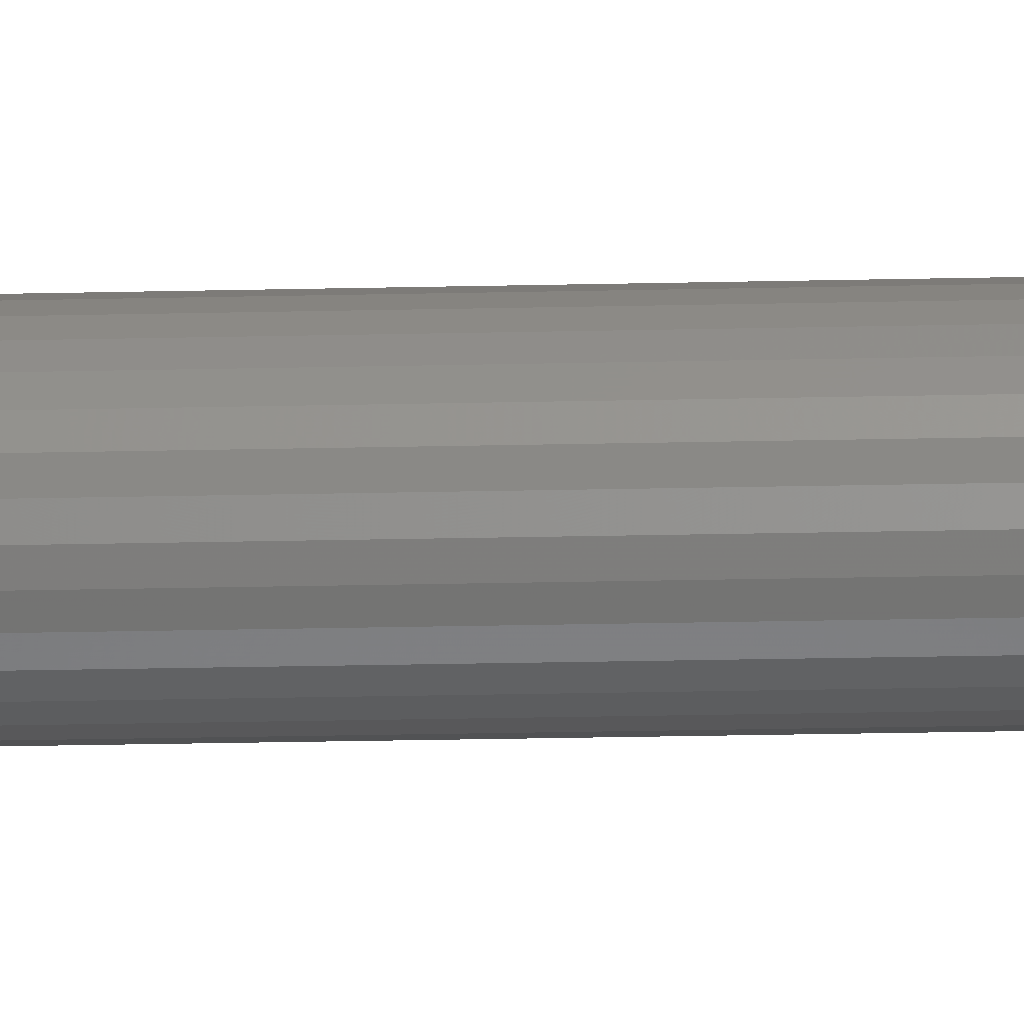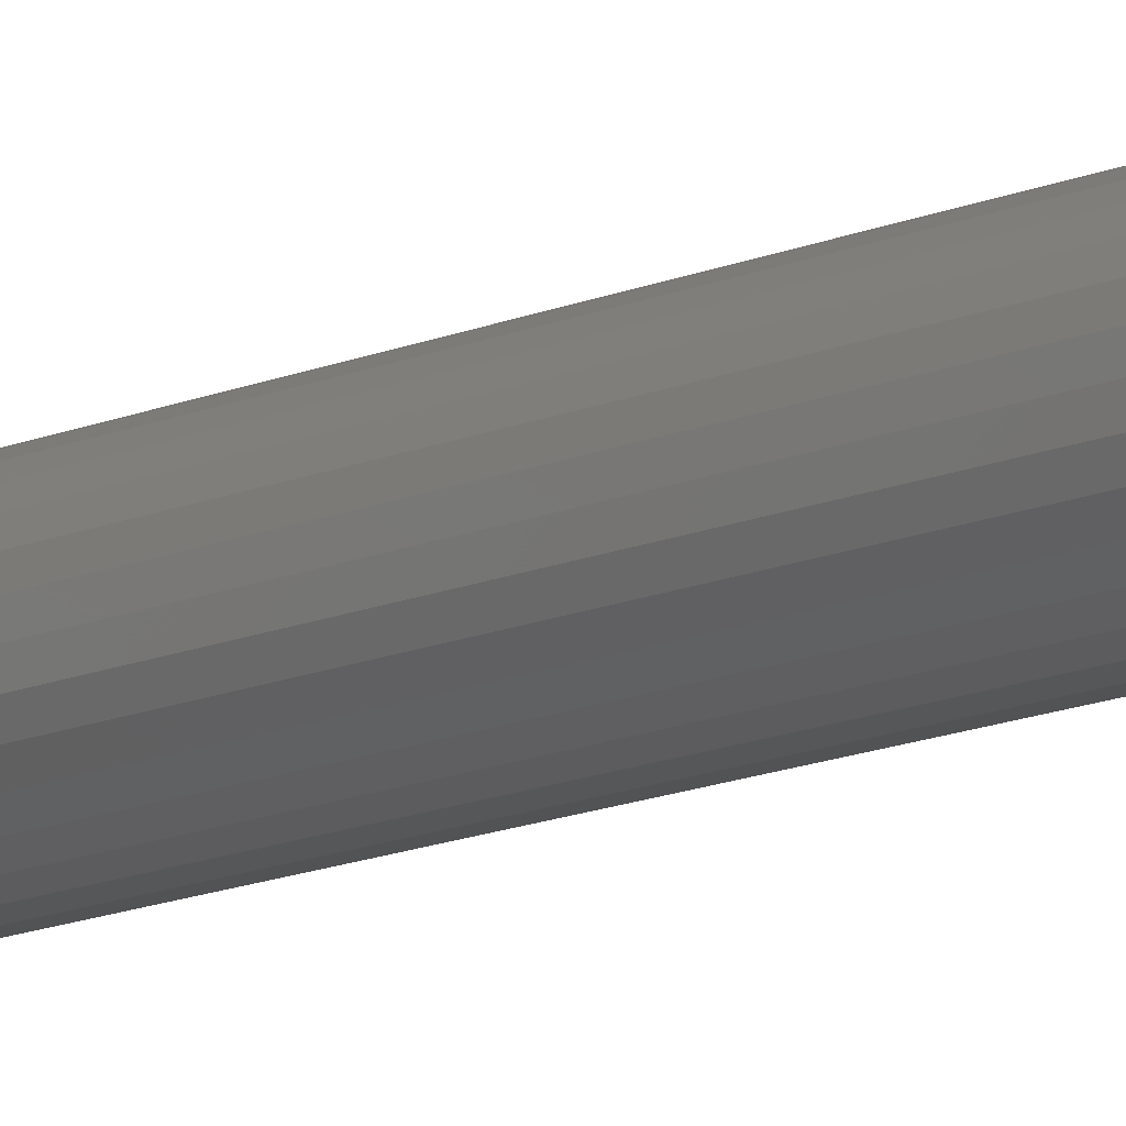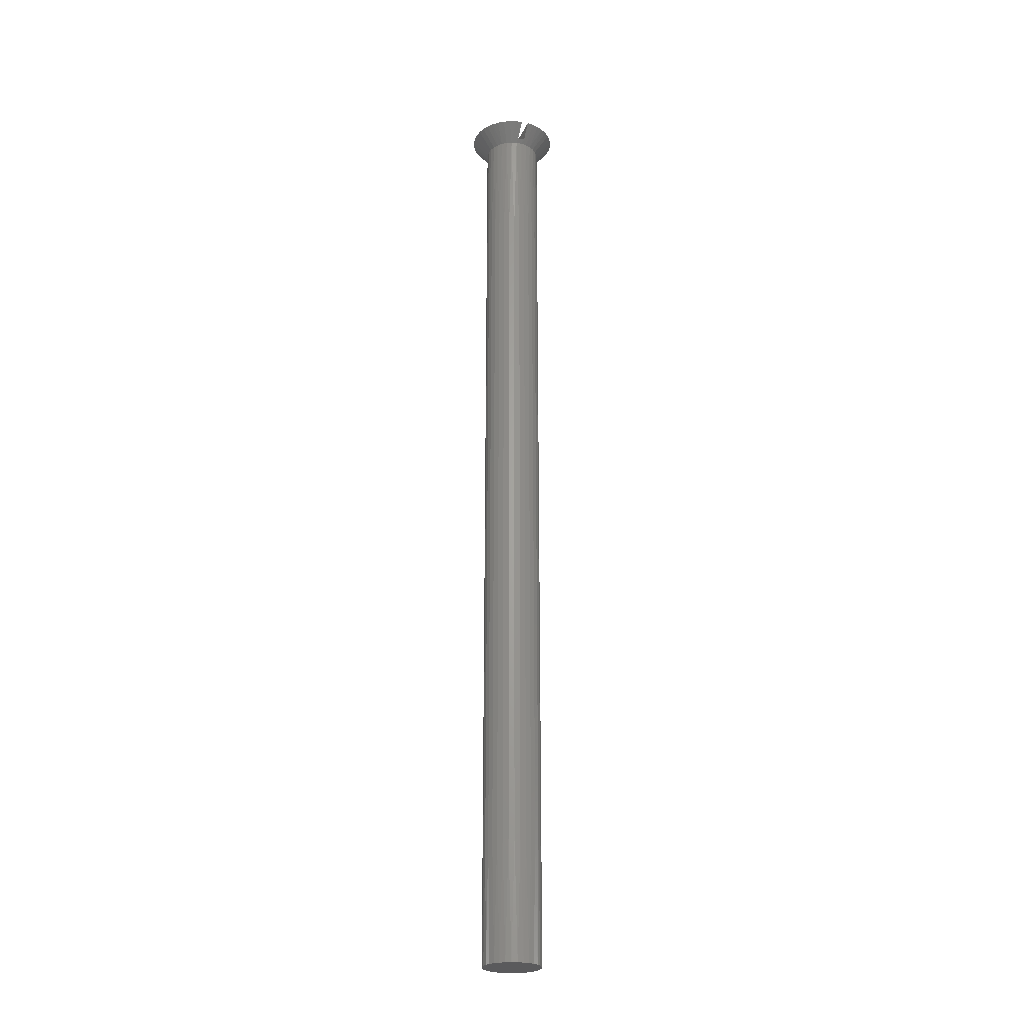
<metadata>
{"format":"stl","ext":"stl","renderer":"f3d","projection":"perspective","resolution":1024,"background":"white","views":[{"elev":-16.9,"azim":-86.9,"up":"+Z"},{"elev":-11.5,"azim":139.4,"up":"+Z"},{"elev":-24.8,"azim":160.6,"up":"+Y"}]}
</metadata>
<code>
# stl→obj: 339 verts, 674 faces
v 0.02262 6 0.2809
v 0.02262 6 -0.2809
v 0.02262 5.974 0.2586
v 0.02262 5.974 -0.2586
v 0.02262 5.951 0.2382
v 0.02262 5.951 -0.2382
v 0.02262 5.929 0.2193
v 0.02262 5.929 -0.2193
v 0.02262 5.91 0.2019
v 0.02262 5.91 -0.2019
v -0.02262 5.91 0.2019
v -0.02262 5.91 -0.2019
v -0.02262 5.929 0.2193
v -0.02262 5.929 -0.2193
v -0.02262 5.951 0.2382
v -0.02262 5.951 -0.2382
v -0.02262 5.974 0.2586
v -0.02262 5.974 -0.2586
v -0.02262 6 0.2809
v -0.02262 6 -0.2809
v 0.007556 5.91 0.203
v 0.007556 5.91 -0.203
v -0.007556 5.91 0.203
v -0.007556 5.91 -0.203
v 0.1773 5.884 -0.03644
v 0.281 6 -0.02209
v 0.181 5.884 0
v 0.281 6 0.02209
v 0.1773 5.884 0.03644
v 0.2741 6 0.06571
v 0.1663 5.884 0.07138
v 0.2604 6 0.1077
v 0.2404 6 0.1471
v 0.2741 6 -0.06571
v 0.1663 5.884 -0.07138
v 0.2604 6 -0.1077
v 0.2404 6 -0.1471
v 0.1486 5.884 -0.1034
v 0.2145 6 -0.1829
v 0.1247 5.884 -0.1312
v 0.1833 6 -0.2141
v 0.09574 5.884 -0.1536
v 0.1476 6 -0.2401
v 0.1082 6 -0.2602
v 0.06286 5.884 -0.1697
v 0.06624 6 -0.2739
v 0.02741 5.884 -0.1789
v -0.009167 5.884 -0.1808
v -0.04537 5.884 -0.1752
v -0.06624 6 -0.2739
v -0.1082 6 -0.2602
v -0.07971 5.884 -0.1625
v -0.1476 6 -0.2401
v -0.1108 5.884 -0.1431
v -0.1833 6 -0.2141
v -0.1373 5.884 -0.1179
v -0.2145 6 -0.1829
v -0.2404 6 -0.1471
v -0.1583 5.884 -0.08784
v -0.2604 6 -0.1077
v -0.1727 5.884 -0.05418
v -0.2741 6 -0.06571
v -0.1801 5.884 -0.01831
v -0.281 6 -0.02209
v -0.1801 5.884 0.01831
v -0.281 6 0.02209
v -0.2741 6 0.06571
v -0.1727 5.884 0.05418
v -0.2604 6 0.1077
v -0.1583 5.884 0.08784
v -0.2404 6 0.1471
v -0.1373 5.884 0.1179
v -0.2145 6 0.1829
v -0.1833 6 0.2141
v -0.1108 5.884 0.1431
v -0.1476 6 0.2401
v -0.07971 5.884 0.1625
v -0.1082 6 0.2602
v -0.04537 5.884 0.1752
v -0.06624 6 0.2739
v -0.009167 5.884 0.1808
v 0.02741 5.884 0.1789
v 0.06624 6 0.2739
v 0.06286 5.884 0.1697
v 0.1082 6 0.2602
v 0.09574 5.884 0.1536
v 0.1476 6 0.2401
v 0.1833 6 0.2141
v 0.1247 5.884 0.1312
v 0.2145 6 0.1829
v 0.1486 5.884 0.1034
v 0.181 0 0
v 0.1773 0 0.03644
v 0.1773 0 -0.03644
v 0.1663 0 -0.07138
v 0.1663 0 0.07138
v 0.1486 0 -0.1034
v 0.1486 0 0.1034
v 0.1247 0 -0.1312
v 0.1247 0 0.1312
v 0.09574 0 -0.1536
v 0.09574 0 0.1536
v 0.06286 0 -0.1697
v 0.06286 0 0.1697
v 0.02741 0 -0.1789
v 0.02741 0 0.1789
v -0.009167 0 -0.1808
v -0.009167 0 0.1808
v -0.04537 0 -0.1752
v -0.04537 0 0.1752
v -0.07971 0 -0.1625
v -0.07971 0 0.1625
v -0.1108 0 -0.1431
v -0.1108 0 0.1431
v -0.1373 0 -0.1179
v -0.1373 0 0.1179
v -0.1583 0 -0.08784
v -0.1583 0 0.08784
v -0.1727 0 -0.05418
v -0.1727 0 0.05418
v -0.1801 0 -0.01831
v -0.1801 0 0.01831
v 0.1801 5.149 0.01831
v 0.1801 5.149 -0.01831
v 0.1727 5.149 -0.05418
v 0.1583 5.149 -0.08784
v 0.1373 5.149 -0.1179
v 0.1108 5.149 -0.1431
v 0.07971 5.149 -0.1625
v 0.04537 5.149 -0.1752
v 0.009167 5.149 -0.1808
v -0.02741 5.149 -0.1789
v -0.06286 5.149 -0.1697
v -0.09574 5.149 -0.1536
v -0.1247 5.149 -0.1312
v -0.1486 5.149 -0.1034
v -0.1663 5.149 -0.07138
v -0.1773 5.149 -0.03644
v -0.181 5.149 0
v -0.1773 5.149 0.03644
v -0.1663 5.149 0.07138
v -0.1486 5.149 0.1034
v -0.1247 5.149 0.1312
v -0.09574 5.149 0.1536
v -0.06286 5.149 0.1697
v -0.02741 5.149 0.1789
v 0.009167 5.149 0.1808
v 0.04537 5.149 0.1752
v 0.07971 5.149 0.1625
v 0.1108 5.149 0.1431
v 0.1373 5.149 0.1179
v 0.1583 5.149 0.08784
v 0.1727 5.149 0.05418
v 0.1801 0.7355 -0.01831
v 0.1801 0.7355 0.01831
v 0.1727 0.7355 0.05418
v 0.1583 0.7355 0.08784
v 0.1373 0.7355 0.1179
v 0.1108 0.7355 0.1431
v 0.07971 0.7355 0.1625
v 0.04537 0.7355 0.1752
v 0.009167 0.7355 0.1808
v -0.02741 0.7355 0.1789
v -0.06286 0.7355 0.1697
v -0.09574 0.7355 0.1536
v -0.1247 0.7355 0.1312
v -0.1486 0.7355 0.1034
v -0.1663 0.7355 0.07138
v -0.1773 0.7355 0.03644
v -0.181 0.7355 -0
v -0.1773 0.7355 -0.03644
v -0.1663 0.7355 -0.07138
v -0.1486 0.7355 -0.1034
v -0.1247 0.7355 -0.1312
v -0.09574 0.7355 -0.1536
v -0.06286 0.7355 -0.1697
v -0.02741 0.7355 -0.1789
v 0.009167 0.7355 -0.1808
v 0.04537 0.7355 -0.1752
v 0.07971 0.7355 -0.1625
v 0.1108 0.7355 -0.1431
v 0.1373 0.7355 -0.1179
v 0.1583 0.7355 -0.08784
v 0.1727 0.7355 -0.05418
v -0.181 4.413 0
v -0.1773 4.413 0.03644
v -0.1663 4.413 0.07138
v -0.1486 4.413 0.1034
v -0.1247 4.413 0.1312
v -0.09574 4.413 0.1536
v -0.06286 4.413 0.1697
v -0.02741 4.413 0.1789
v 0.009167 4.413 0.1808
v 0.04537 4.413 0.1752
v 0.07971 4.413 0.1625
v 0.1108 4.413 0.1431
v 0.1373 4.413 0.1179
v 0.1583 4.413 0.08784
v 0.1727 4.413 0.05418
v 0.1801 4.413 0.01831
v 0.1801 4.413 -0.01831
v 0.1727 4.413 -0.05418
v 0.1583 4.413 -0.08784
v 0.1373 4.413 -0.1179
v 0.1108 4.413 -0.1431
v 0.07971 4.413 -0.1625
v 0.04537 4.413 -0.1752
v 0.009167 4.413 -0.1808
v -0.02741 4.413 -0.1789
v -0.06286 4.413 -0.1697
v -0.09574 4.413 -0.1536
v -0.1247 4.413 -0.1312
v -0.1486 4.413 -0.1034
v -0.1663 4.413 -0.07138
v -0.1773 4.413 -0.03644
v -0.181 3.678 0
v -0.1773 3.678 0.03644
v -0.1663 3.678 0.07138
v -0.1486 3.678 0.1034
v -0.1247 3.678 0.1312
v -0.09574 3.678 0.1536
v -0.06286 3.678 0.1697
v -0.02741 3.678 0.1789
v 0.009167 3.678 0.1808
v 0.04537 3.678 0.1752
v 0.07971 3.678 0.1625
v 0.1108 3.678 0.1431
v 0.1373 3.678 0.1179
v 0.1583 3.678 0.08784
v 0.1727 3.678 0.05418
v 0.1801 3.678 0.01831
v 0.1801 3.678 -0.01831
v 0.1727 3.678 -0.05418
v 0.1583 3.678 -0.08784
v 0.1373 3.678 -0.1179
v 0.1108 3.678 -0.1431
v 0.07971 3.678 -0.1625
v 0.04537 3.678 -0.1752
v 0.009167 3.678 -0.1808
v -0.02741 3.678 -0.1789
v -0.06286 3.678 -0.1697
v -0.09574 3.678 -0.1536
v -0.1247 3.678 -0.1312
v -0.1486 3.678 -0.1034
v -0.1663 3.678 -0.07138
v -0.1773 3.678 -0.03644
v -0.181 2.942 0
v -0.1773 2.942 0.03644
v -0.1663 2.942 0.07138
v -0.1486 2.942 0.1034
v -0.1247 2.942 0.1312
v -0.09574 2.942 0.1536
v -0.06286 2.942 0.1697
v -0.02741 2.942 0.1789
v 0.009167 2.942 0.1808
v 0.04537 2.942 0.1752
v 0.07971 2.942 0.1625
v 0.1108 2.942 0.1431
v 0.1373 2.942 0.1179
v 0.1583 2.942 0.08784
v 0.1727 2.942 0.05418
v 0.1801 2.942 0.01831
v 0.1801 2.942 -0.01831
v 0.1727 2.942 -0.05418
v 0.1583 2.942 -0.08784
v 0.1373 2.942 -0.1179
v 0.1108 2.942 -0.1431
v 0.07971 2.942 -0.1625
v 0.04537 2.942 -0.1752
v 0.009167 2.942 -0.1808
v -0.02741 2.942 -0.1789
v -0.06286 2.942 -0.1697
v -0.09574 2.942 -0.1536
v -0.1247 2.942 -0.1312
v -0.1486 2.942 -0.1034
v -0.1663 2.942 -0.07138
v -0.1773 2.942 -0.03644
v -0.181 2.207 0
v -0.1773 2.207 0.03644
v -0.1663 2.207 0.07138
v -0.1486 2.207 0.1034
v -0.1247 2.207 0.1312
v -0.09574 2.207 0.1536
v -0.06286 2.207 0.1697
v -0.02741 2.207 0.1789
v 0.009167 2.207 0.1808
v 0.04537 2.207 0.1752
v 0.07971 2.207 0.1625
v 0.1108 2.207 0.1431
v 0.1373 2.207 0.1179
v 0.1583 2.207 0.08784
v 0.1727 2.207 0.05418
v 0.1801 2.207 0.01831
v 0.1801 2.207 -0.01831
v 0.1727 2.207 -0.05418
v 0.1583 2.207 -0.08784
v 0.1373 2.207 -0.1179
v 0.1108 2.207 -0.1431
v 0.07971 2.207 -0.1625
v 0.04537 2.207 -0.1752
v 0.009167 2.207 -0.1808
v -0.02741 2.207 -0.1789
v -0.06286 2.207 -0.1697
v -0.09574 2.207 -0.1536
v -0.1247 2.207 -0.1312
v -0.1486 2.207 -0.1034
v -0.1663 2.207 -0.07138
v -0.1773 2.207 -0.03644
v -0.181 1.471 0
v -0.1773 1.471 0.03644
v -0.1663 1.471 0.07138
v -0.1486 1.471 0.1034
v -0.1247 1.471 0.1312
v -0.09574 1.471 0.1536
v -0.06286 1.471 0.1697
v -0.02741 1.471 0.1789
v 0.009167 1.471 0.1808
v 0.04537 1.471 0.1752
v 0.07971 1.471 0.1625
v 0.1108 1.471 0.1431
v 0.1373 1.471 0.1179
v 0.1583 1.471 0.08784
v 0.1727 1.471 0.05418
v 0.1801 1.471 0.01831
v 0.1801 1.471 -0.01831
v 0.1727 1.471 -0.05418
v 0.1583 1.471 -0.08784
v 0.1373 1.471 -0.1179
v 0.1108 1.471 -0.1431
v 0.07971 1.471 -0.1625
v 0.04537 1.471 -0.1752
v 0.009167 1.471 -0.1808
v -0.02741 1.471 -0.1789
v -0.06286 1.471 -0.1697
v -0.09574 1.471 -0.1536
v -0.1247 1.471 -0.1312
v -0.1486 1.471 -0.1034
v -0.1663 1.471 -0.07138
v -0.1773 1.471 -0.03644
f 1 2 3
f 3 2 4
f 3 4 5
f 5 4 6
f 5 6 7
f 7 6 8
f 7 8 9
f 9 8 10
f 11 12 13
f 13 12 14
f 13 14 15
f 15 14 16
f 15 16 17
f 17 16 18
f 17 18 19
f 19 18 20
f 9 10 21
f 21 10 22
f 21 22 23
f 23 22 24
f 23 24 11
f 11 24 12
f 25 26 27
f 27 26 28
f 27 28 29
f 29 28 30
f 29 30 31
f 31 30 32
f 31 32 33
f 26 25 34
f 34 25 35
f 34 35 36
f 36 35 37
f 37 35 38
f 37 38 39
f 39 38 40
f 39 40 41
f 41 40 42
f 41 42 43
f 43 42 44
f 44 42 45
f 44 45 46
f 46 45 47
f 46 47 6
f 6 47 8
f 8 47 10
f 10 47 22
f 22 47 48
f 22 48 24
f 24 48 12
f 12 48 49
f 12 49 50
f 50 49 51
f 51 49 52
f 51 52 53
f 53 52 54
f 53 54 55
f 55 54 56
f 55 56 57
f 57 56 58
f 58 56 59
f 58 59 60
f 60 59 61
f 60 61 62
f 62 61 63
f 62 63 64
f 64 63 65
f 64 65 66
f 66 65 67
f 67 65 68
f 67 68 69
f 69 68 70
f 69 70 71
f 71 70 72
f 71 72 73
f 73 72 74
f 74 72 75
f 74 75 76
f 76 75 77
f 76 77 78
f 78 77 79
f 78 79 80
f 80 79 11
f 80 11 13
f 79 81 11
f 11 81 23
f 23 81 21
f 21 81 82
f 21 82 9
f 9 82 7
f 7 82 5
f 5 82 83
f 5 83 3
f 3 83 1
f 82 84 83
f 83 84 85
f 85 84 86
f 85 86 87
f 87 86 88
f 88 86 89
f 88 89 90
f 90 89 91
f 90 91 33
f 33 91 31
f 13 15 80
f 80 15 17
f 80 17 19
f 20 18 50
f 50 18 16
f 50 16 14
f 14 12 50
f 6 4 46
f 46 4 2
f 19 20 80
f 80 20 50
f 80 50 78
f 78 50 51
f 78 51 76
f 76 51 53
f 76 53 74
f 74 53 55
f 74 55 73
f 73 55 57
f 73 57 71
f 71 57 58
f 71 58 69
f 69 58 60
f 69 60 67
f 67 60 62
f 67 62 66
f 66 62 64
f 92 93 94
f 94 93 95
f 95 93 96
f 95 96 97
f 97 96 98
f 97 98 99
f 99 98 100
f 99 100 101
f 101 100 102
f 101 102 103
f 103 102 104
f 103 104 105
f 105 104 106
f 105 106 107
f 107 106 108
f 107 108 109
f 109 108 110
f 109 110 111
f 111 110 112
f 111 112 113
f 113 112 114
f 113 114 115
f 115 114 116
f 115 116 117
f 117 116 118
f 117 118 119
f 119 118 120
f 119 120 121
f 121 120 122
f 2 1 46
f 46 1 83
f 46 83 44
f 44 83 85
f 44 85 43
f 43 85 87
f 43 87 41
f 41 87 88
f 41 88 39
f 39 88 90
f 39 90 37
f 37 90 33
f 37 33 36
f 36 33 32
f 36 32 34
f 34 32 30
f 34 30 26
f 26 30 28
f 29 123 27
f 27 123 124
f 27 124 25
f 25 124 125
f 25 125 35
f 35 125 126
f 35 126 38
f 38 126 127
f 38 127 40
f 40 127 128
f 40 128 42
f 42 128 129
f 42 129 45
f 45 129 130
f 45 130 47
f 47 130 131
f 47 131 48
f 48 131 132
f 48 132 49
f 49 132 133
f 49 133 52
f 52 133 134
f 52 134 54
f 54 134 135
f 54 135 56
f 56 135 136
f 56 136 59
f 59 136 137
f 59 137 61
f 61 137 138
f 61 138 63
f 63 138 139
f 63 139 65
f 65 139 140
f 65 140 68
f 68 140 141
f 68 141 70
f 70 141 142
f 70 142 72
f 72 142 143
f 72 143 75
f 75 143 144
f 75 144 77
f 77 144 145
f 77 145 79
f 79 145 146
f 79 146 81
f 81 146 147
f 81 147 82
f 82 147 148
f 82 148 84
f 84 148 149
f 84 149 86
f 86 149 150
f 86 150 89
f 89 150 151
f 89 151 91
f 91 151 152
f 91 152 31
f 31 152 153
f 31 153 29
f 29 153 123
f 94 154 92
f 92 154 155
f 92 155 93
f 93 155 156
f 93 156 96
f 96 156 157
f 96 157 98
f 98 157 158
f 98 158 100
f 100 158 159
f 100 159 102
f 102 159 160
f 102 160 104
f 104 160 161
f 104 161 106
f 106 161 162
f 106 162 108
f 108 162 163
f 108 163 110
f 110 163 164
f 110 164 112
f 112 164 165
f 112 165 114
f 114 165 166
f 114 166 116
f 116 166 167
f 116 167 118
f 118 167 168
f 118 168 120
f 120 168 169
f 120 169 122
f 122 169 170
f 122 170 121
f 121 170 171
f 121 171 119
f 119 171 172
f 119 172 117
f 117 172 173
f 117 173 115
f 115 173 174
f 115 174 113
f 113 174 175
f 113 175 111
f 111 175 176
f 111 176 109
f 109 176 177
f 109 177 107
f 107 177 178
f 107 178 105
f 105 178 179
f 105 179 103
f 103 179 180
f 103 180 101
f 101 180 181
f 101 181 99
f 99 181 182
f 99 182 97
f 97 182 183
f 97 183 95
f 95 183 184
f 95 184 94
f 94 184 154
f 139 185 140
f 140 185 186
f 140 186 141
f 141 186 187
f 141 187 142
f 142 187 188
f 142 188 143
f 143 188 189
f 143 189 144
f 144 189 190
f 144 190 145
f 145 190 191
f 145 191 146
f 146 191 192
f 146 192 147
f 147 192 193
f 147 193 148
f 148 193 194
f 148 194 149
f 149 194 195
f 149 195 150
f 150 195 196
f 150 196 151
f 151 196 197
f 151 197 152
f 152 197 198
f 152 198 153
f 153 198 199
f 153 199 123
f 123 199 200
f 123 200 124
f 124 200 201
f 124 201 125
f 125 201 202
f 125 202 126
f 126 202 203
f 126 203 127
f 127 203 204
f 127 204 128
f 128 204 205
f 128 205 129
f 129 205 206
f 129 206 130
f 130 206 207
f 130 207 131
f 131 207 208
f 131 208 132
f 132 208 209
f 132 209 133
f 133 209 210
f 133 210 134
f 134 210 211
f 134 211 135
f 135 211 212
f 135 212 136
f 136 212 213
f 136 213 137
f 137 213 214
f 137 214 138
f 138 214 215
f 138 215 139
f 139 215 185
f 185 216 186
f 186 216 217
f 186 217 187
f 187 217 218
f 187 218 188
f 188 218 219
f 188 219 189
f 189 219 220
f 189 220 190
f 190 220 221
f 190 221 191
f 191 221 222
f 191 222 192
f 192 222 223
f 192 223 193
f 193 223 224
f 193 224 194
f 194 224 225
f 194 225 195
f 195 225 226
f 195 226 196
f 196 226 227
f 196 227 197
f 197 227 228
f 197 228 198
f 198 228 229
f 198 229 199
f 199 229 230
f 199 230 200
f 200 230 231
f 200 231 201
f 201 231 232
f 201 232 202
f 202 232 233
f 202 233 203
f 203 233 234
f 203 234 204
f 204 234 235
f 204 235 205
f 205 235 236
f 205 236 206
f 206 236 237
f 206 237 207
f 207 237 238
f 207 238 208
f 208 238 239
f 208 239 209
f 209 239 240
f 209 240 210
f 210 240 241
f 210 241 211
f 211 241 242
f 211 242 212
f 212 242 243
f 212 243 213
f 213 243 244
f 213 244 214
f 214 244 245
f 214 245 215
f 215 245 246
f 215 246 185
f 185 246 216
f 216 247 217
f 217 247 248
f 217 248 218
f 218 248 249
f 218 249 219
f 219 249 250
f 219 250 220
f 220 250 251
f 220 251 221
f 221 251 252
f 221 252 222
f 222 252 253
f 222 253 223
f 223 253 254
f 223 254 224
f 224 254 255
f 224 255 225
f 225 255 256
f 225 256 226
f 226 256 257
f 226 257 227
f 227 257 258
f 227 258 228
f 228 258 259
f 228 259 229
f 229 259 260
f 229 260 230
f 230 260 261
f 230 261 231
f 231 261 262
f 231 262 232
f 232 262 263
f 232 263 233
f 233 263 264
f 233 264 234
f 234 264 265
f 234 265 235
f 235 265 266
f 235 266 236
f 236 266 267
f 236 267 237
f 237 267 268
f 237 268 238
f 238 268 269
f 238 269 239
f 239 269 270
f 239 270 240
f 240 270 271
f 240 271 241
f 241 271 272
f 241 272 242
f 242 272 273
f 242 273 243
f 243 273 274
f 243 274 244
f 244 274 275
f 244 275 245
f 245 275 276
f 245 276 246
f 246 276 277
f 246 277 216
f 216 277 247
f 247 278 248
f 248 278 279
f 248 279 249
f 249 279 280
f 249 280 250
f 250 280 281
f 250 281 251
f 251 281 282
f 251 282 252
f 252 282 283
f 252 283 253
f 253 283 284
f 253 284 254
f 254 284 285
f 254 285 255
f 255 285 286
f 255 286 256
f 256 286 287
f 256 287 257
f 257 287 288
f 257 288 258
f 258 288 289
f 258 289 259
f 259 289 290
f 259 290 260
f 260 290 291
f 260 291 261
f 261 291 292
f 261 292 262
f 262 292 293
f 262 293 263
f 263 293 294
f 263 294 264
f 264 294 295
f 264 295 265
f 265 295 296
f 265 296 266
f 266 296 297
f 266 297 267
f 267 297 298
f 267 298 268
f 268 298 299
f 268 299 269
f 269 299 300
f 269 300 270
f 270 300 301
f 270 301 271
f 271 301 302
f 271 302 272
f 272 302 303
f 272 303 273
f 273 303 304
f 273 304 274
f 274 304 305
f 274 305 275
f 275 305 306
f 275 306 276
f 276 306 307
f 276 307 277
f 277 307 308
f 277 308 247
f 247 308 278
f 278 309 279
f 279 309 310
f 279 310 280
f 280 310 311
f 280 311 281
f 281 311 312
f 281 312 282
f 282 312 313
f 282 313 283
f 283 313 314
f 283 314 284
f 284 314 315
f 284 315 285
f 285 315 316
f 285 316 286
f 286 316 317
f 286 317 287
f 287 317 318
f 287 318 288
f 288 318 319
f 288 319 289
f 289 319 320
f 289 320 290
f 290 320 321
f 290 321 291
f 291 321 322
f 291 322 292
f 292 322 323
f 292 323 293
f 293 323 324
f 293 324 294
f 294 324 325
f 294 325 295
f 295 325 326
f 295 326 296
f 296 326 327
f 296 327 297
f 297 327 328
f 297 328 298
f 298 328 329
f 298 329 299
f 299 329 330
f 299 330 300
f 300 330 331
f 300 331 301
f 301 331 332
f 301 332 302
f 302 332 333
f 302 333 303
f 303 333 334
f 303 334 304
f 304 334 335
f 304 335 305
f 305 335 336
f 305 336 306
f 306 336 337
f 306 337 307
f 307 337 338
f 307 338 308
f 308 338 339
f 308 339 278
f 278 339 309
f 309 170 310
f 310 170 169
f 310 169 311
f 311 169 168
f 311 168 312
f 312 168 167
f 312 167 313
f 313 167 166
f 313 166 314
f 314 166 165
f 314 165 315
f 315 165 164
f 315 164 316
f 316 164 163
f 316 163 317
f 317 163 162
f 317 162 318
f 318 162 161
f 318 161 319
f 319 161 160
f 319 160 320
f 320 160 159
f 320 159 321
f 321 159 158
f 321 158 322
f 322 158 157
f 322 157 323
f 323 157 156
f 323 156 324
f 324 156 155
f 324 155 325
f 325 155 154
f 325 154 326
f 326 154 184
f 326 184 327
f 327 184 183
f 327 183 328
f 328 183 182
f 328 182 329
f 329 182 181
f 329 181 330
f 330 181 180
f 330 180 331
f 331 180 179
f 331 179 332
f 332 179 178
f 332 178 333
f 333 178 177
f 333 177 334
f 334 177 176
f 334 176 335
f 335 176 175
f 335 175 336
f 336 175 174
f 336 174 337
f 337 174 173
f 337 173 338
f 338 173 172
f 338 172 339
f 339 172 171
f 339 171 309
f 309 171 170

</code>
